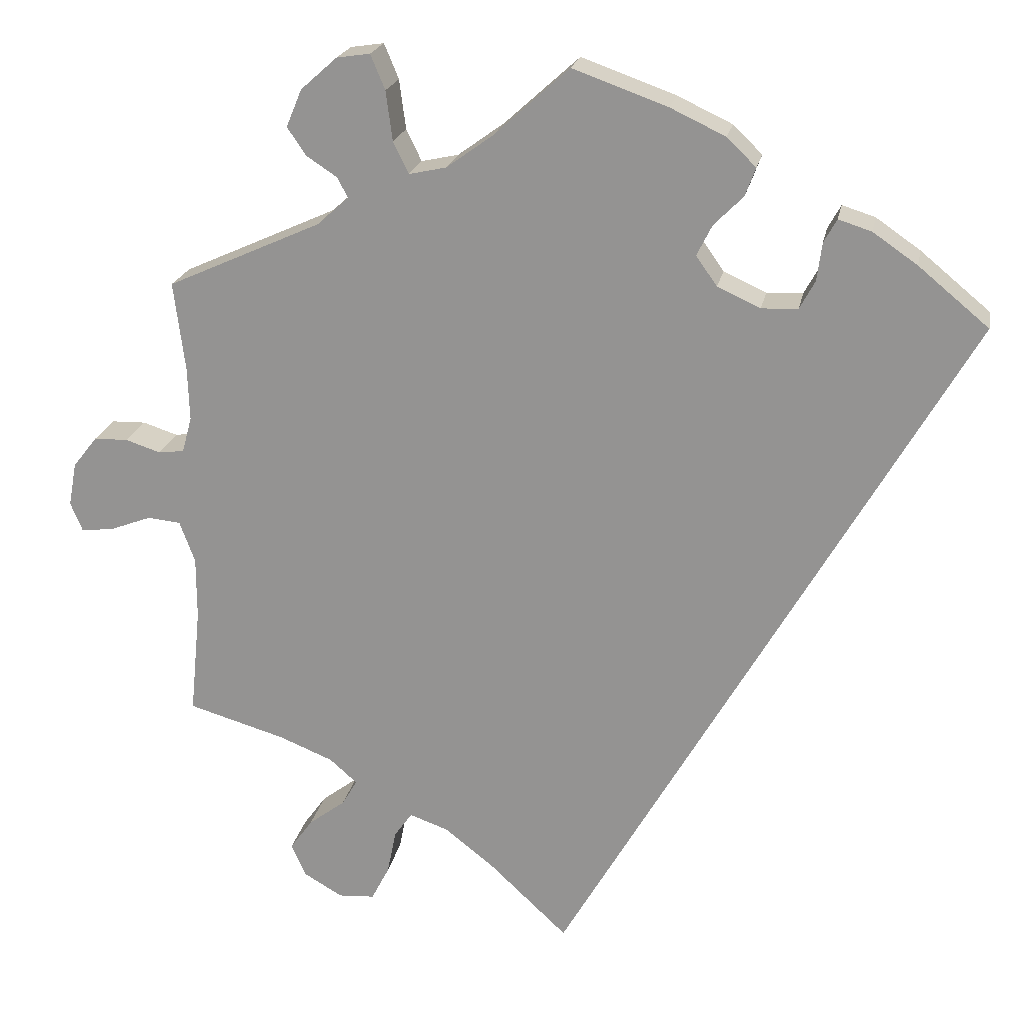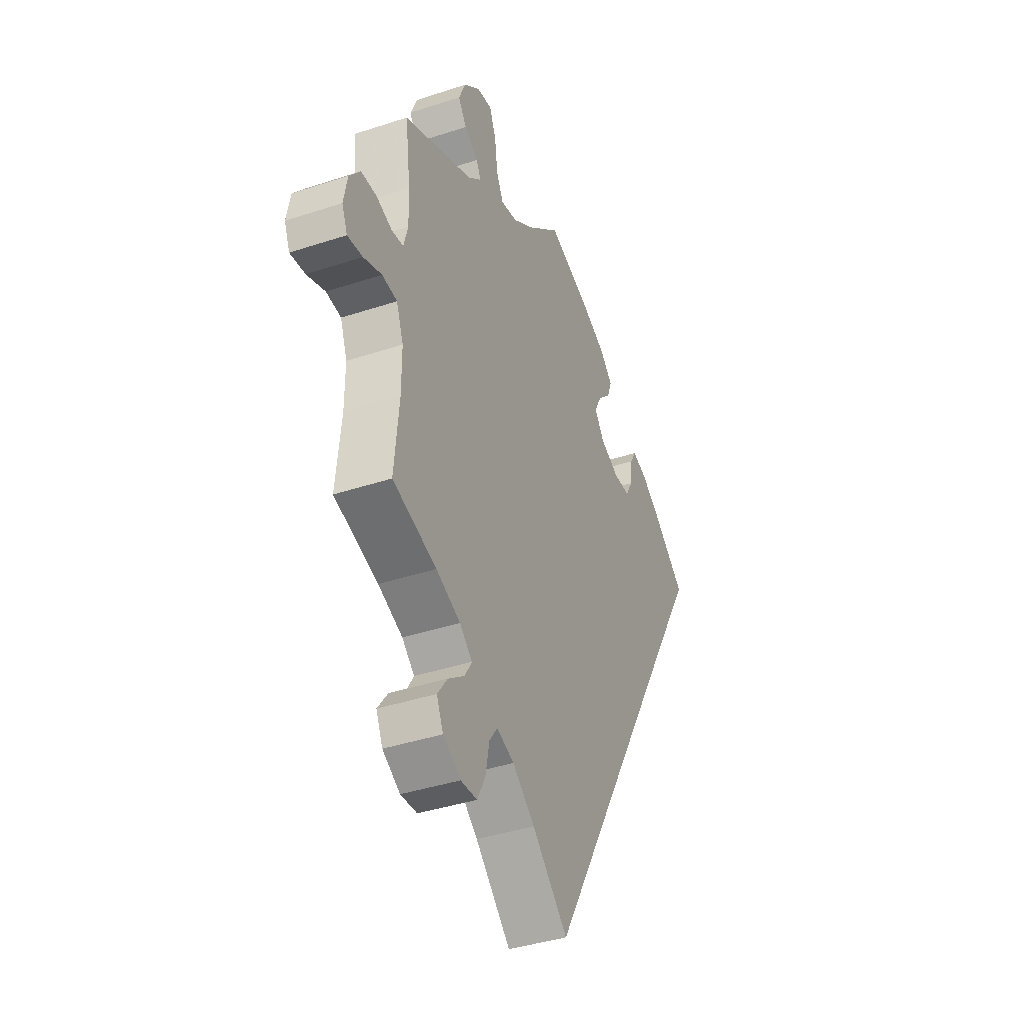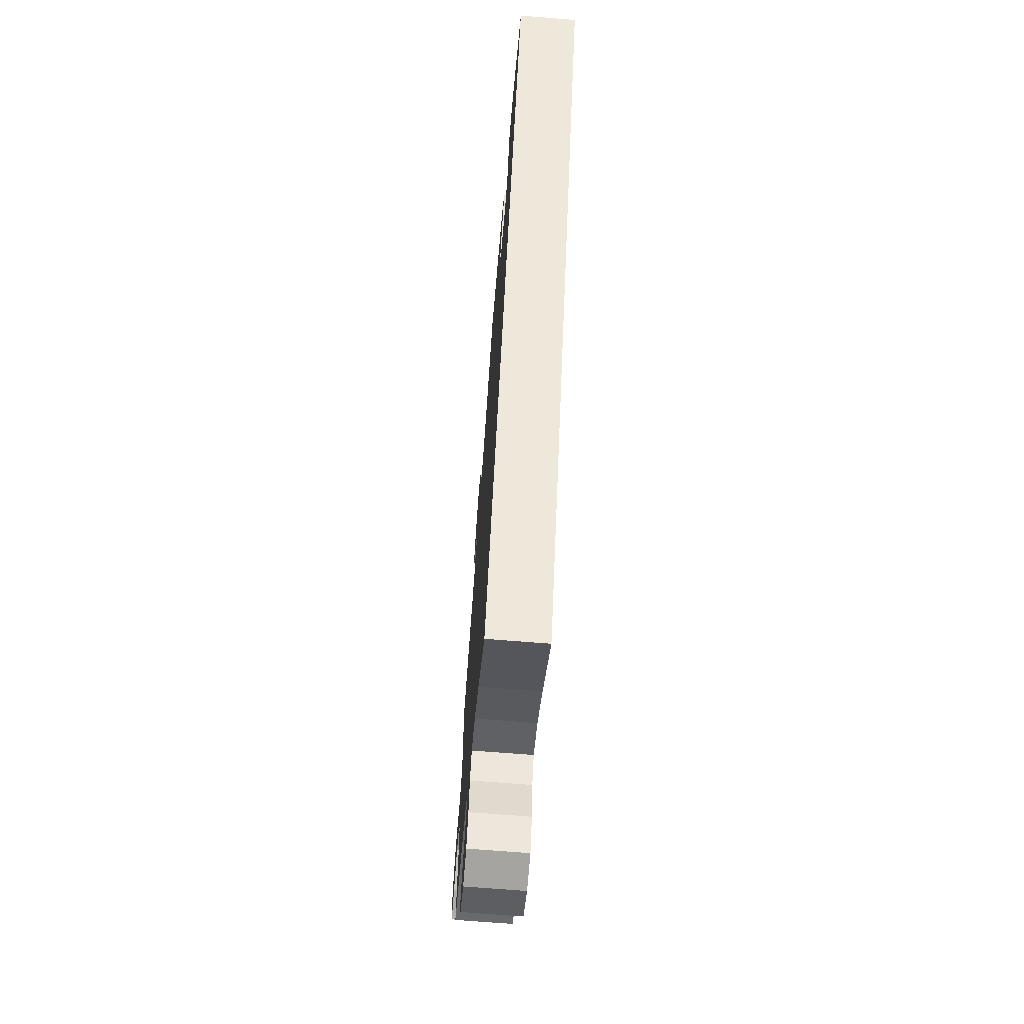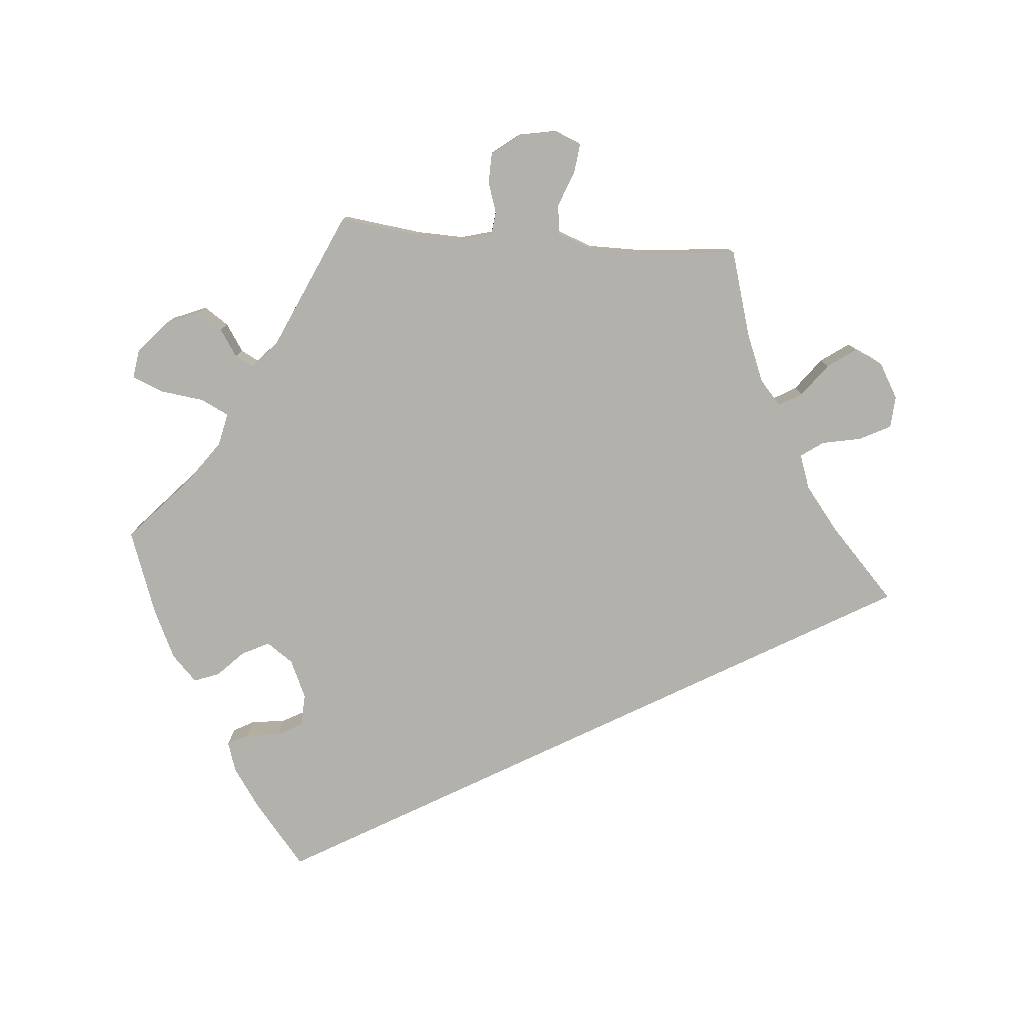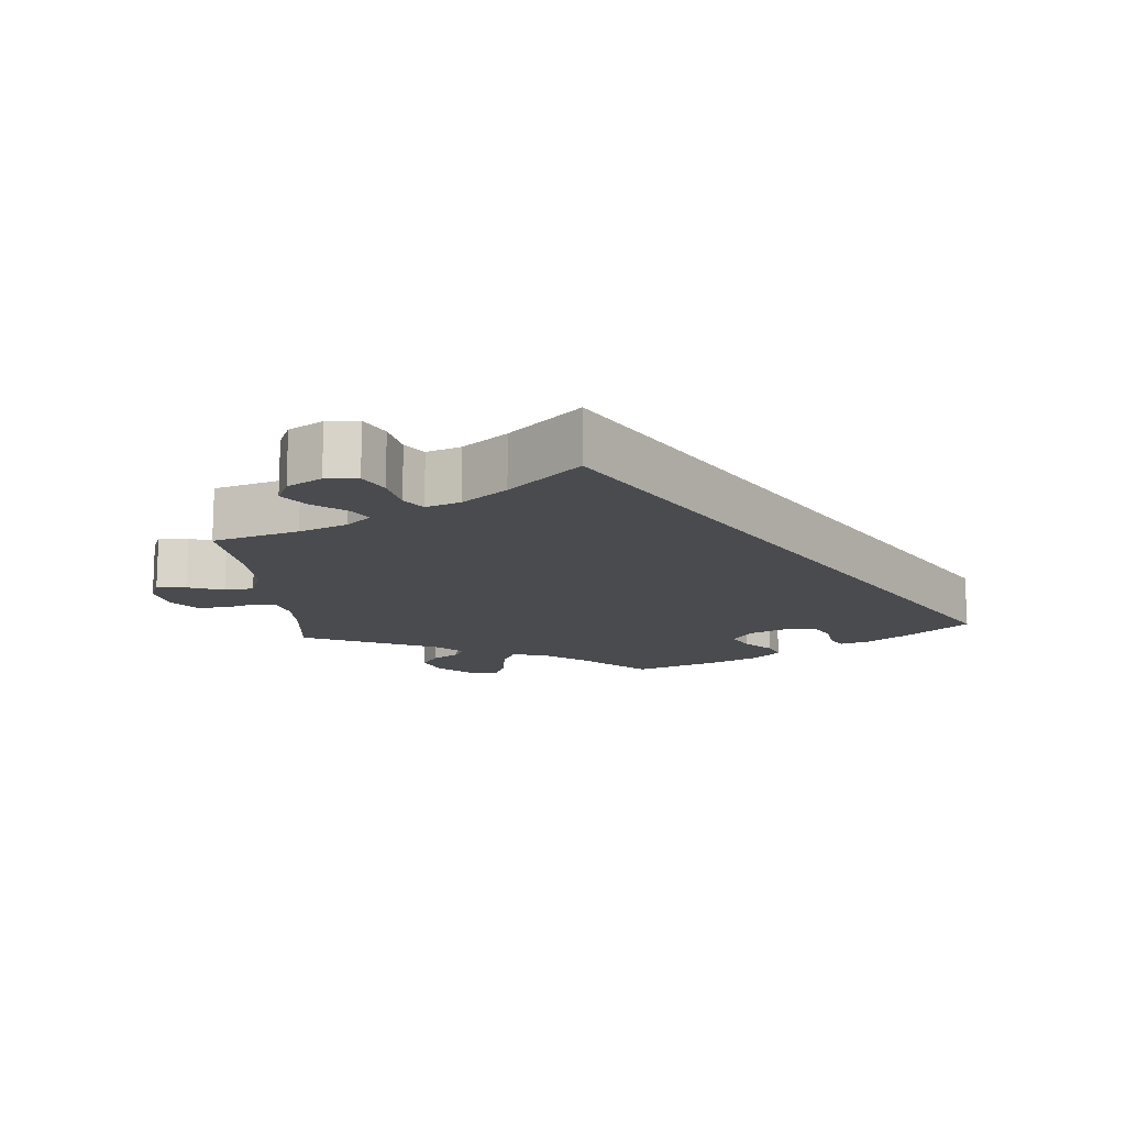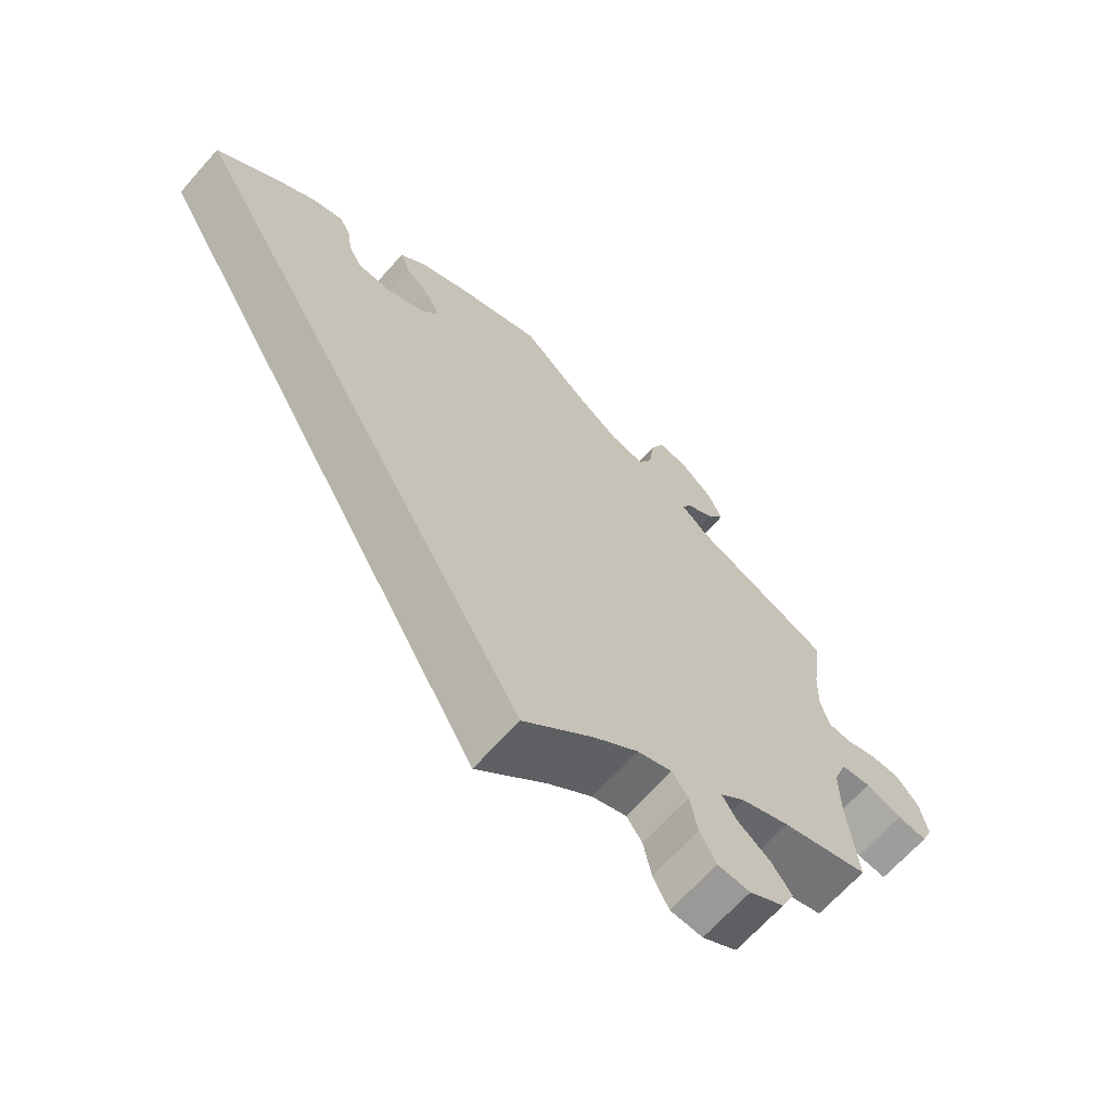
<metadata>
{"format":"obj","ext":"obj","renderer":"f3d","projection":"perspective","resolution":1024,"background":"white","views":[{"elev":20.9,"azim":-169.1,"up":"+Z"},{"elev":-39.9,"azim":112.2,"up":"+Z"},{"elev":-69.3,"azim":-94.6,"up":"+Z"},{"elev":-78.9,"azim":85.2,"up":"+Y"},{"elev":-14.3,"azim":-174.7,"up":"+Y"},{"elev":-66.8,"azim":-41.7,"up":"+Z"}]}
</metadata>
<code>
v -0.414 0.07 0.361
v -0.359 0.07 0.399
v -0.318 0.07 0.412
v -0.302 0.07 0.383
v -0.296 0.07 0.336
v -0.277 0.07 0.301
v -0.232 0.07 0.299
v -0.179 0.07 0.323
v -0.153 0.07 0.36
v -0.172 0.07 0.398
v -0.208 0.07 0.434
v -0.221 0.07 0.469
v -0.185 0.07 0.504
v -0.117 0.07 0.536
v 0 0.07 0.578
v 0.092 0.07 0.495
v 0.15 0.07 0.453
v 0.196 0.07 0.443
v 0.215 0.07 0.482
v 0.223 0.07 0.543
v 0.241 0.07 0.586
v 0.282 0.07 0.58
v 0.327 0.07 0.54
v 0.346 0.07 0.494
v 0.323 0.07 0.46
v 0.285 0.07 0.435
v 0.272 0.07 0.41
v 0.31 0.07 0.376
v 0.501 0.07 0.29
v 0.487 0.07 0.179
v 0.485 0.07 0.114
v 0.497 0.07 0.07
v 0.529 0.07 0.066
v 0.572 0.07 0.08
v 0.614 0.07 0.079
v 0.644 0.07 0.041
v 0.654 0.07 -0.013
v 0.639 0.07 -0.049
v 0.598 0.07 -0.044
v 0.548 0.07 -0.025
v 0.507 0.07 -0.029
v 0.488 0.07 -0.08
v 0.488 0.07 -0.157
v 0.501 0.07 -0.289
v 0.381 0.07 -0.324
v 0.314 0.07 -0.351
v 0.28 0.07 -0.381
v 0.299 0.07 -0.413
v 0.344 0.07 -0.447
v 0.372 0.07 -0.486
v 0.354 0.07 -0.526
v 0.306 0.07 -0.554
v 0.261 0.07 -0.551
v 0.239 0.07 -0.508
v 0.228 0.07 -0.453
v 0.206 0.07 -0.422
v 0.158 0.07 -0.439
v 0.097 0.07 -0.487
v 0 0.07 -0.578
v -0.501 0.07 0.289
v -0.414 0 0.361
v -0.359 0 0.399
v -0.318 0 0.412
v -0.302 0 0.383
v -0.296 0 0.336
v -0.277 0 0.301
v -0.232 0 0.299
v -0.179 0 0.323
v -0.153 0 0.36
v -0.172 0 0.398
v -0.208 0 0.434
v -0.221 0 0.469
v -0.185 0 0.504
v -0.117 0 0.536
v 0 0 0.578
v 0.092 0 0.495
v 0.15 0 0.453
v 0.196 0 0.443
v 0.215 0 0.482
v 0.223 0 0.543
v 0.241 0 0.586
v 0.282 0 0.58
v 0.327 0 0.54
v 0.346 0 0.494
v 0.323 0 0.46
v 0.285 0 0.435
v 0.272 0 0.41
v 0.31 0 0.376
v 0.501 0 0.29
v 0.487 0 0.179
v 0.485 0 0.114
v 0.497 0 0.07
v 0.529 0 0.066
v 0.572 0 0.08
v 0.614 0 0.079
v 0.644 0 0.041
v 0.654 0 -0.013
v 0.639 0 -0.049
v 0.598 0 -0.044
v 0.548 0 -0.025
v 0.507 0 -0.029
v 0.488 0 -0.08
v 0.488 0 -0.157
v 0.501 0 -0.289
v 0.381 0 -0.324
v 0.314 0 -0.351
v 0.28 0 -0.381
v 0.299 0 -0.413
v 0.344 0 -0.447
v 0.372 0 -0.486
v 0.354 0 -0.526
v 0.306 0 -0.554
v 0.261 0 -0.551
v 0.239 0 -0.508
v 0.228 0 -0.453
v 0.206 0 -0.422
v 0.158 0 -0.439
v 0.097 0 -0.487
v 0 0 -0.578
v -0.501 0 0.289
f 58 59 60 1
f 57 58 1 2
f 56 57 2
f 55 56 2
f 52 53 54 55
f 48 49 50 51
f 47 48 51 52
f 43 44 45
f 42 43 45 46
f 41 42 46 47
f 37 38 39 40
f 37 40 41
f 36 37 41
f 33 34 35 36
f 32 33 36 41
f 31 32 41 47
f 28 29 30
f 27 28 30 31
f 23 24 25 26
f 23 26 27
f 22 23 27
f 19 20 21 22
f 18 19 22 27
f 17 18 27 31
f 13 14 15 16
f 10 11 12 13
f 9 10 13 16
f 8 9 16 17
f 2 3 4 5
f 2 5 6
f 47 52 55 2
f 7 8 17 31
f 6 7 31 47
f 2 6 47
f 61 120 119 118
f 62 61 118 117
f 62 117 116
f 62 116 115
f 115 114 113 112
f 111 110 109 108
f 112 111 108 107
f 105 104 103
f 106 105 103 102
f 107 106 102 101
f 100 99 98 97
f 101 100 97
f 101 97 96
f 96 95 94 93
f 101 96 93 92
f 107 101 92 91
f 90 89 88
f 91 90 88 87
f 86 85 84 83
f 87 86 83
f 87 83 82
f 82 81 80 79
f 87 82 79 78
f 91 87 78 77
f 76 75 74 73
f 73 72 71 70
f 76 73 70 69
f 77 76 69 68
f 65 64 63 62
f 66 65 62
f 62 115 112 107
f 91 77 68 67
f 107 91 67 66
f 107 66 62
f 1 61 62 2
f 2 62 63 3
f 3 63 64 4
f 4 64 65 5
f 5 65 66 6
f 6 66 67 7
f 7 67 68 8
f 8 68 69 9
f 9 69 70 10
f 10 70 71 11
f 11 71 72 12
f 12 72 73 13
f 13 73 74 14
f 14 74 75 15
f 15 75 76 16
f 16 76 77 17
f 17 77 78 18
f 18 78 79 19
f 19 79 80 20
f 20 80 81 21
f 21 81 82 22
f 22 82 83 23
f 23 83 84 24
f 24 84 85 25
f 25 85 86 26
f 26 86 87 27
f 27 87 88 28
f 28 88 89 29
f 29 89 90 30
f 30 90 91 31
f 31 91 92 32
f 32 92 93 33
f 33 93 94 34
f 34 94 95 35
f 35 95 96 36
f 36 96 97 37
f 37 97 98 38
f 38 98 99 39
f 39 99 100 40
f 40 100 101 41
f 41 101 102 42
f 42 102 103 43
f 43 103 104 44
f 44 104 105 45
f 45 105 106 46
f 46 106 107 47
f 47 107 108 48
f 48 108 109 49
f 49 109 110 50
f 50 110 111 51
f 51 111 112 52
f 52 112 113 53
f 53 113 114 54
f 54 114 115 55
f 55 115 116 56
f 56 116 117 57
f 57 117 118 58
f 58 118 119 59
f 59 119 120 60
f 60 120 61 1

</code>
